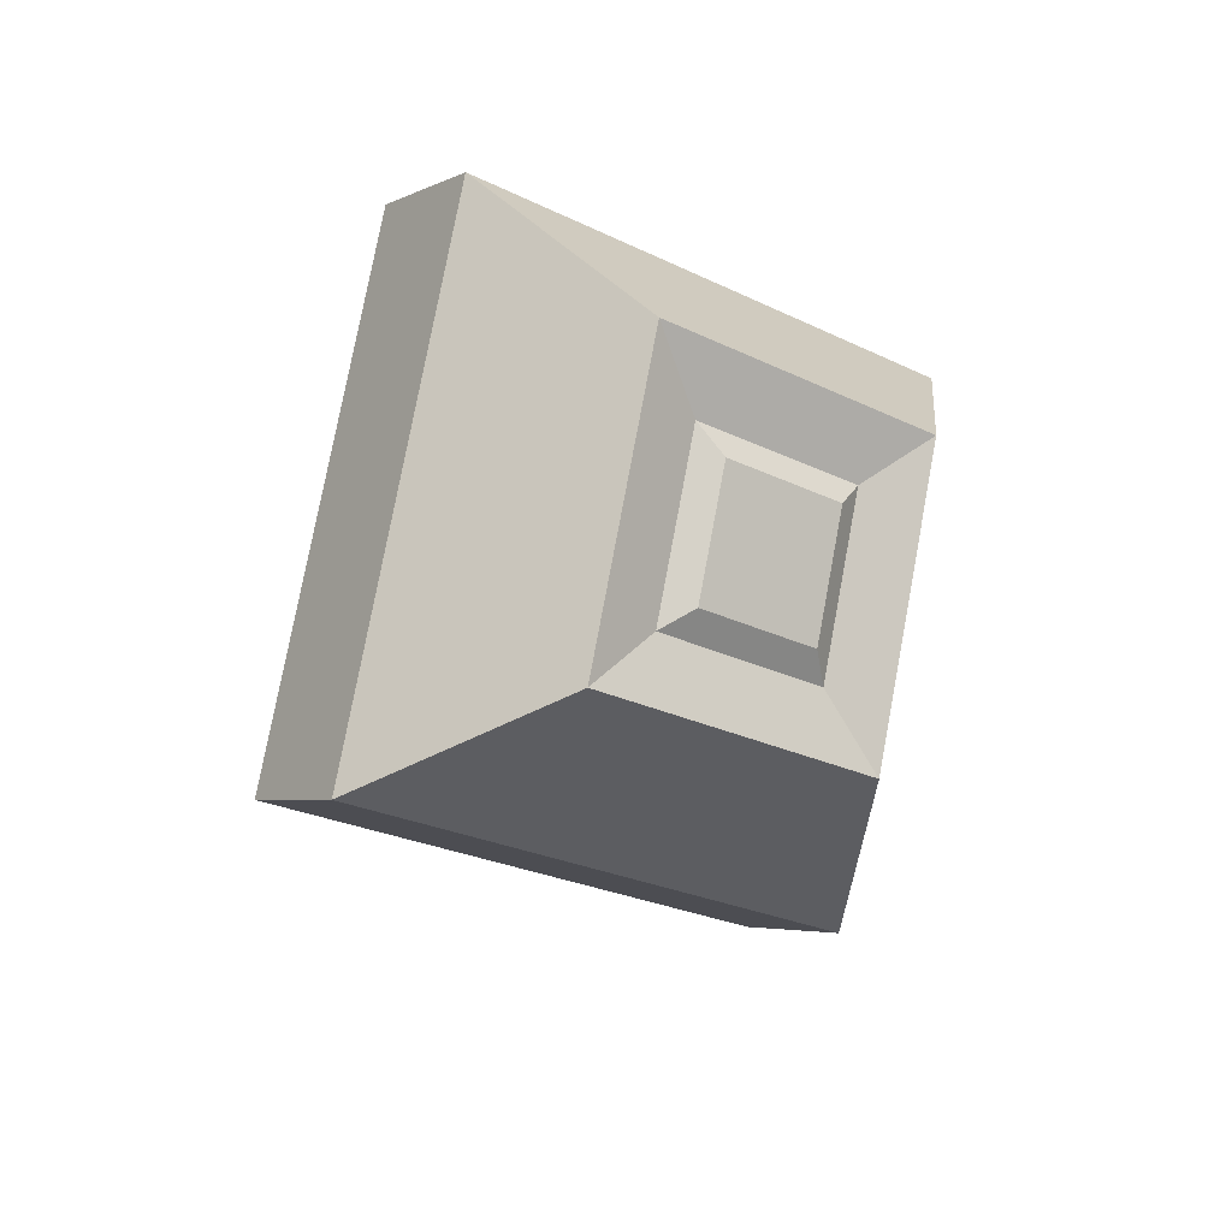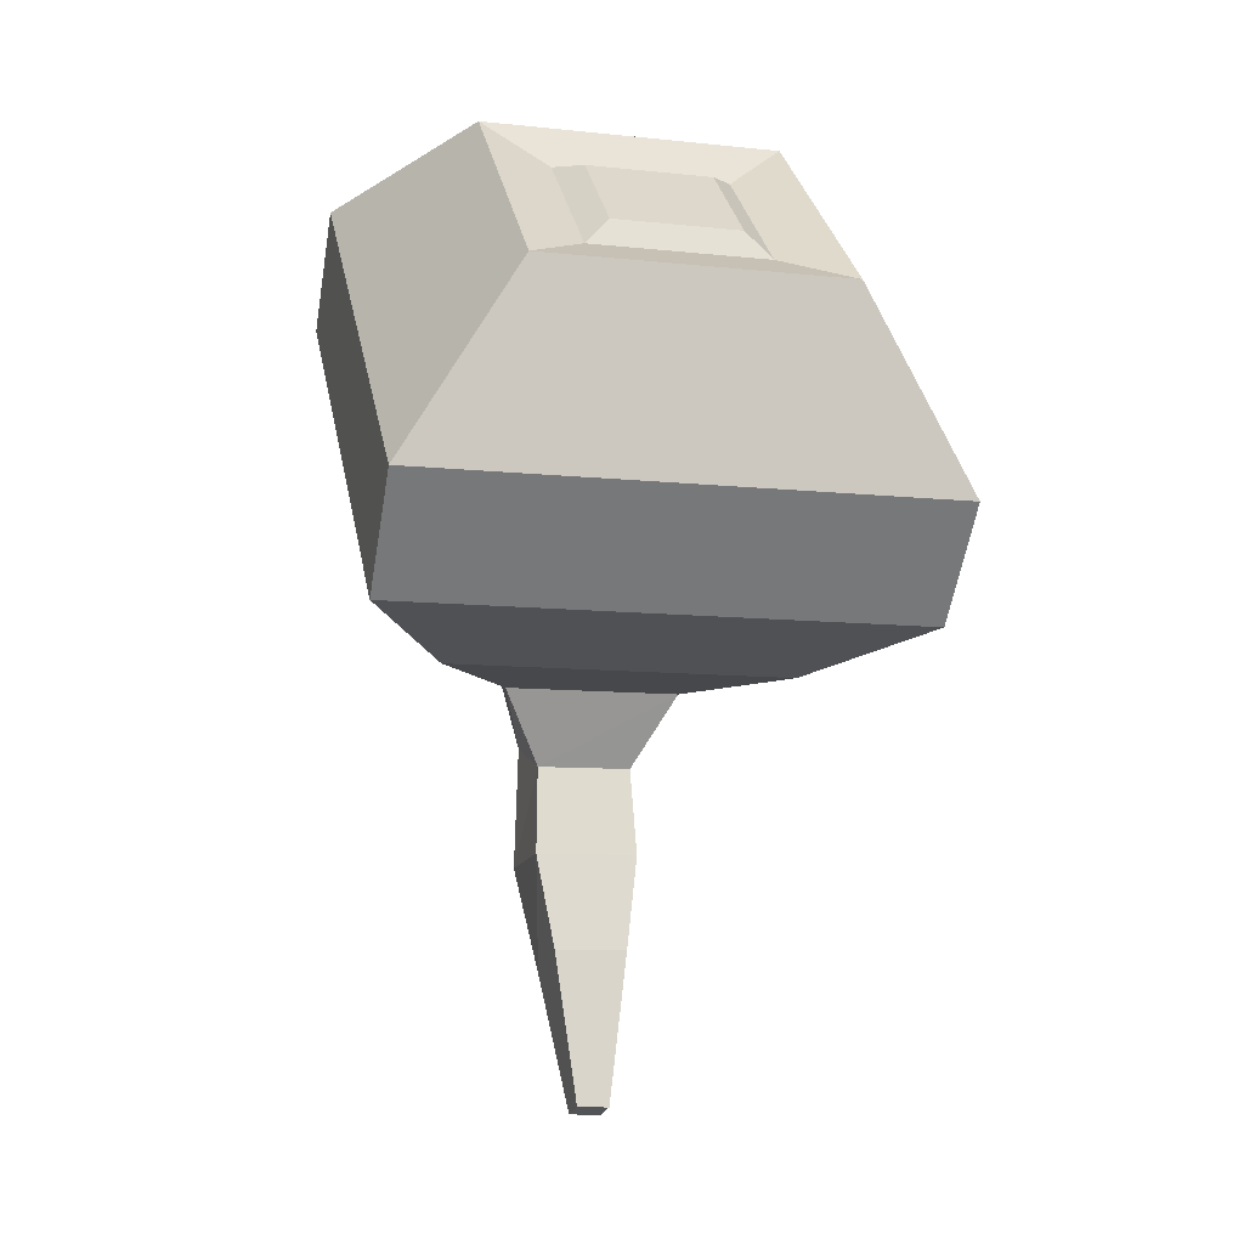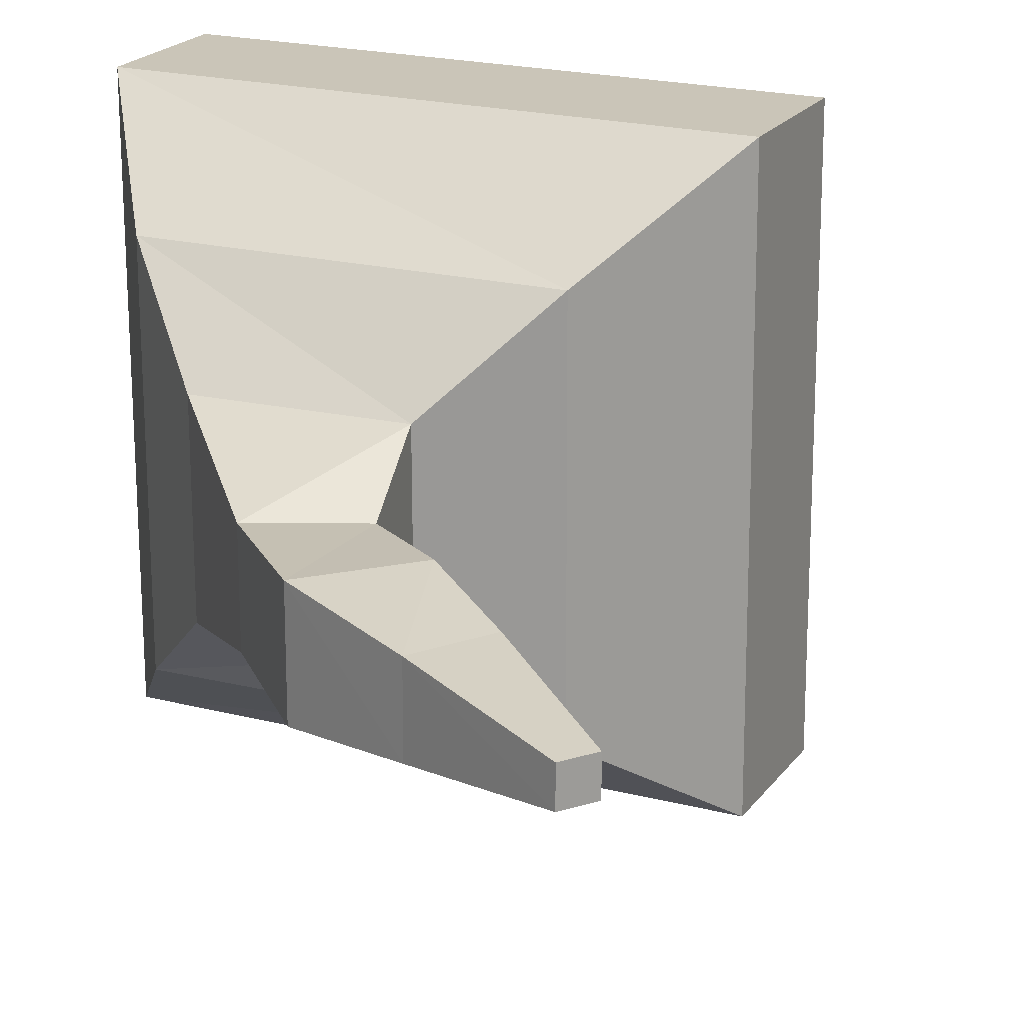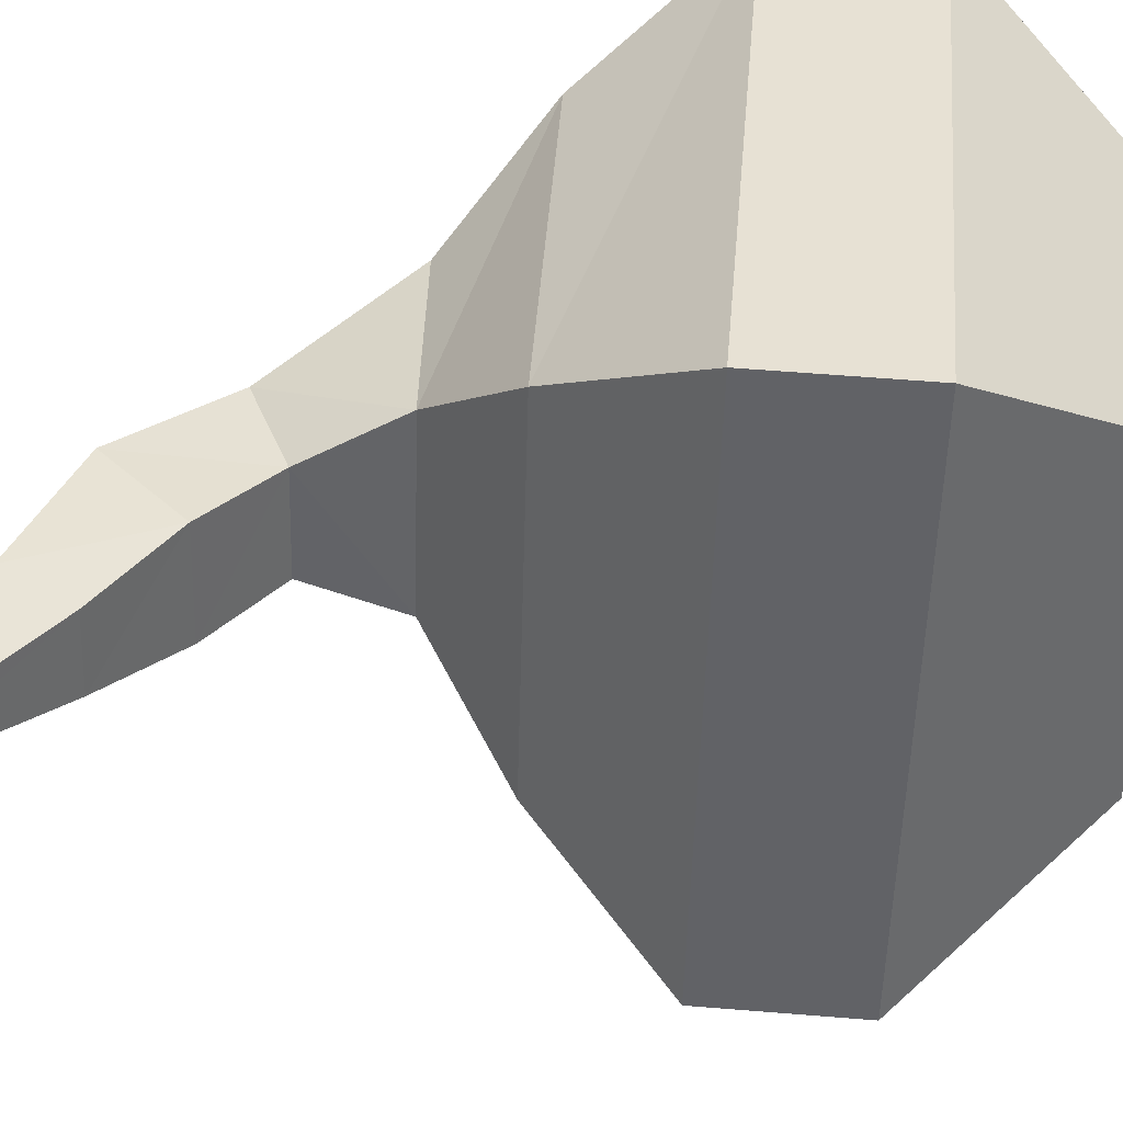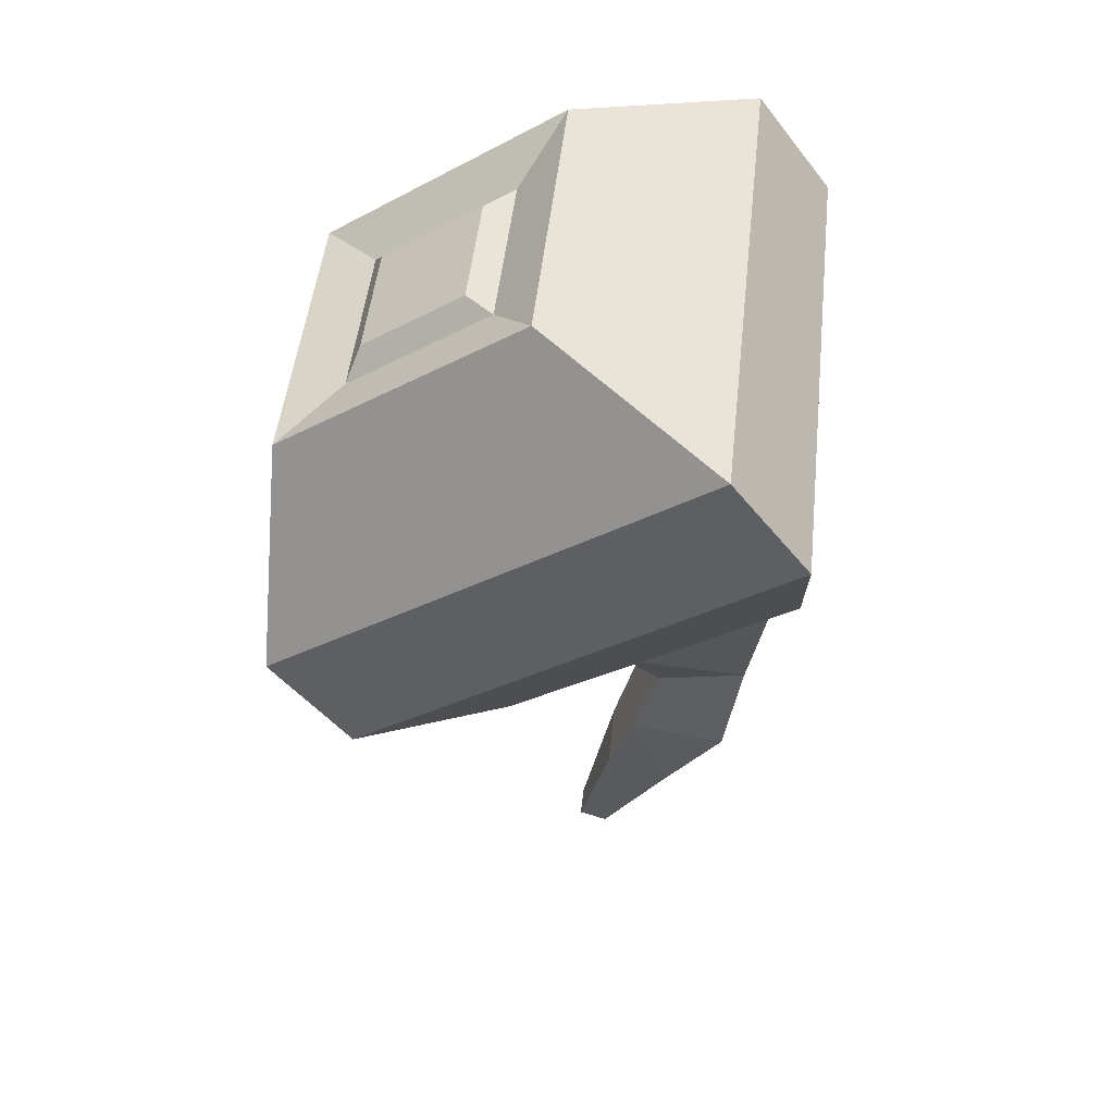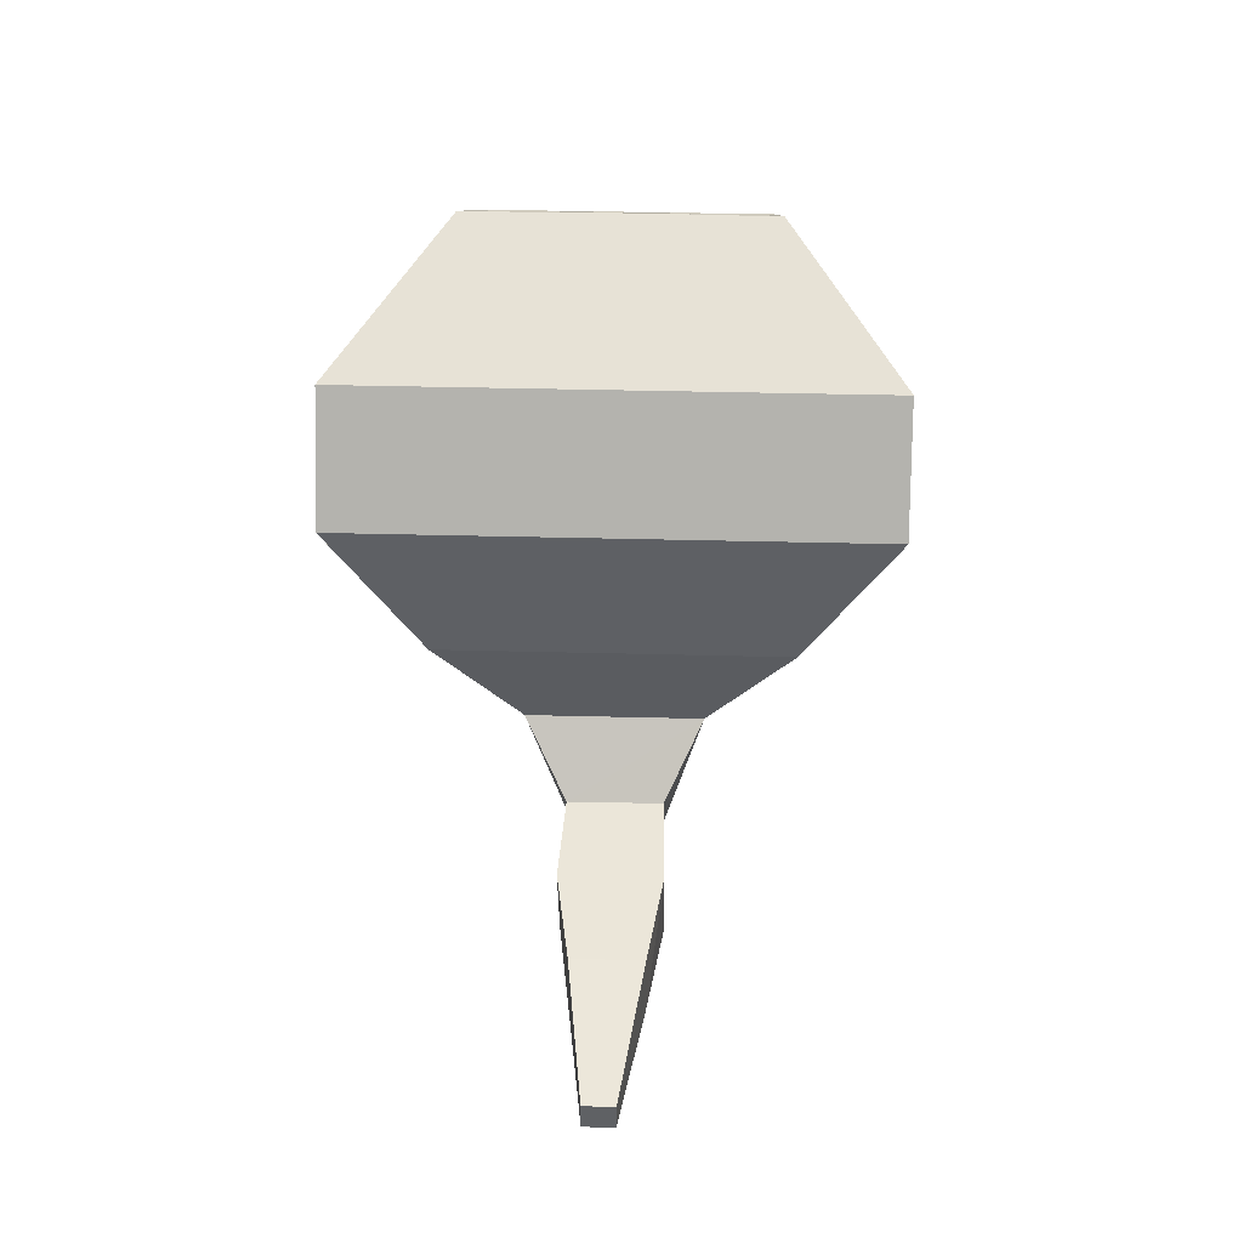
<metadata>
{"format":"obj","ext":"obj","renderer":"f3d","projection":"perspective","resolution":1024,"background":"white","views":[{"elev":79.8,"azim":-169.2,"up":"+Z"},{"elev":-3.3,"azim":-104.6,"up":"+Z"},{"elev":22.3,"azim":169.9,"up":"+Y"},{"elev":39.7,"azim":-121.0,"up":"+Y"},{"elev":47.4,"azim":6.4,"up":"+Z"},{"elev":-25.7,"azim":-88.9,"up":"+Z"}]}
</metadata>
<code>
o Eye_Cube.004
v 0.1858 0.2186 -0.05562
v 0.1848 0.5488 -0.04558
v -0.1289 0.3152 0.2061
v -0.1292 0.4344 0.2097
v -0.08518 0.2235 -0.2422
v -0.0862 0.5536 -0.2322
v -0.2259 0.317 0.1368
v -0.2263 0.4362 0.1404
v -0.06119 0.517 0.2611
v -0.06029 0.23 0.2523
v -0.294 0.2344 0.08543
v -0.2949 0.5214 0.0942
v -0.1013 0.4585 0.2128
v -0.1008 0.2911 0.2077
v -0.2371 0.2937 0.1104
v -0.2376 0.4611 0.1155
v 0.1863 0.1272 0.09099
v 0.1847 0.631 0.1064
v -0.2238 0.1349 -0.2019
v -0.2254 0.6387 -0.1865
v 0.162 0.3033 -0.1658
v 0.1615 0.4707 -0.1608
v 0.02174 0.473 -0.2498
v 0.02222 0.3056 -0.2548
v -0.000217 0.3868 -0.644
v -0.000448 0.4171 -0.6426
v -0.02883 0.4163 -0.632
v -0.02857 0.386 -0.6334
v 0.1114 0.6276 0.2089
v -0.2971 0.1315 -0.09943
v 0.113 0.1239 0.1935
v -0.2987 0.6353 -0.08404
v 0.004348 0.3606 -0.4942
v 0.06796 0.362 -0.5213
v 0.06741 0.4312 -0.5191
v 0.003798 0.4298 -0.4919
v 0.1264 0.3449 -0.4247
v 0.1259 0.4426 -0.4221
v 0.03062 0.4416 -0.4043
v 0.03114 0.3439 -0.4068
v 0.1438 0.3439 -0.3084
v 0.1434 0.4343 -0.3062
v 0.05563 0.4346 -0.3234
v 0.05611 0.3442 -0.3257
f 31 9 10
f 3 8 7
f 20 5 19
f 6 24 5
f 17 5 1
f 18 6 20
f 13 10 9
f 15 10 14
f 13 12 16
f 15 12 11
f 3 13 4
f 7 14 3
f 4 16 8
f 7 16 15
f 29 20 32
f 30 17 31
f 32 19 30
f 1 18 17
f 34 28 25
f 2 21 22
f 1 24 21
f 2 23 6
f 27 25 28
f 35 25 26
f 35 27 36
f 36 28 33
f 11 32 30
f 11 31 10
f 9 32 12
f 17 29 31
f 39 33 40
f 39 35 36
f 38 34 35
f 40 34 37
f 44 37 41
f 42 37 38
f 43 38 39
f 43 40 44
f 24 43 44
f 23 42 43
f 21 42 22
f 24 41 21
f 31 29 9
f 3 4 8
f 20 6 5
f 6 23 24
f 17 19 5
f 18 2 6
f 13 14 10
f 15 11 10
f 13 9 12
f 15 16 12
f 3 14 13
f 7 15 14
f 4 13 16
f 7 8 16
f 29 18 20
f 30 19 17
f 32 20 19
f 1 2 18
f 34 33 28
f 2 1 21
f 1 5 24
f 2 22 23
f 27 26 25
f 35 34 25
f 35 26 27
f 36 27 28
f 11 12 32
f 11 30 31
f 9 29 32
f 17 18 29
f 39 36 33
f 39 38 35
f 38 37 34
f 40 33 34
f 44 40 37
f 42 41 37
f 43 42 38
f 43 39 40
f 24 23 43
f 23 22 42
f 21 41 42
f 24 44 41

</code>
